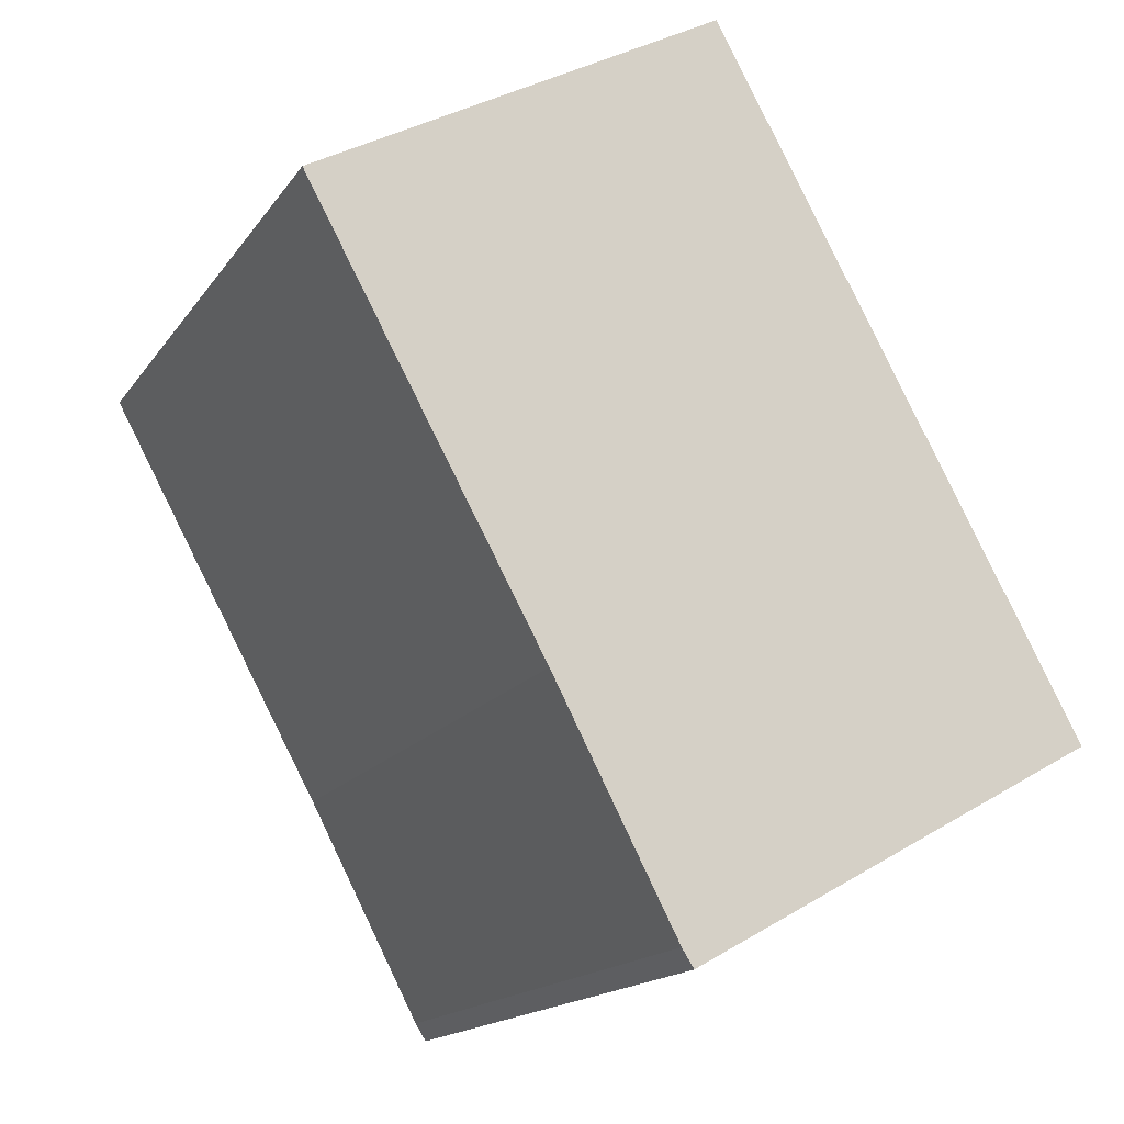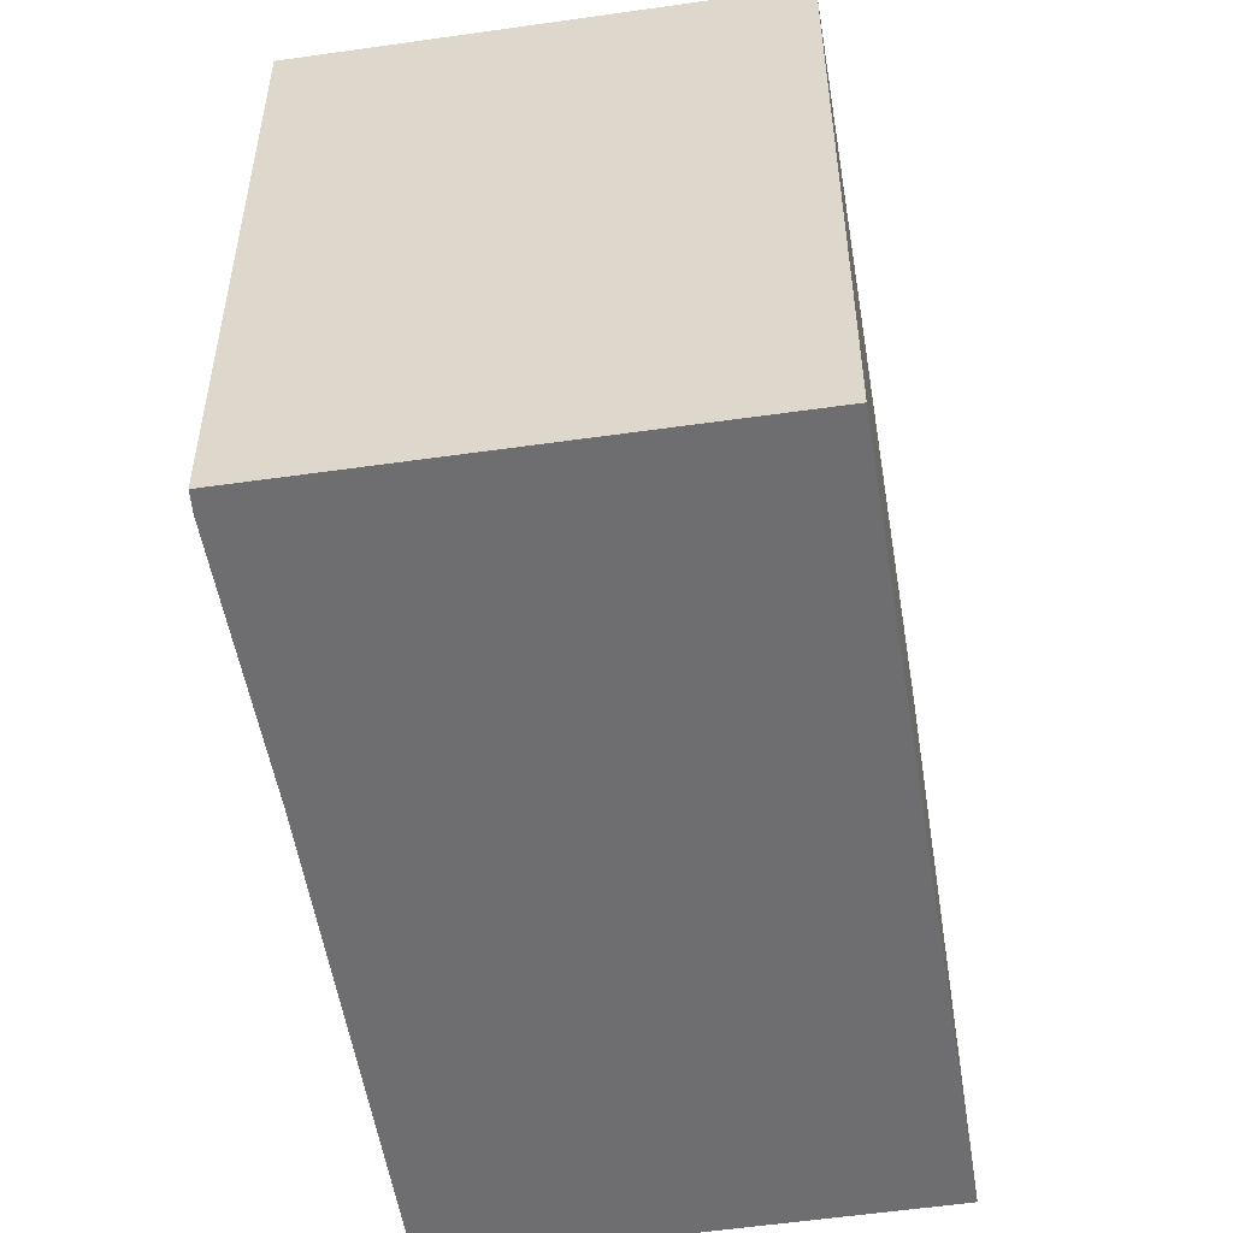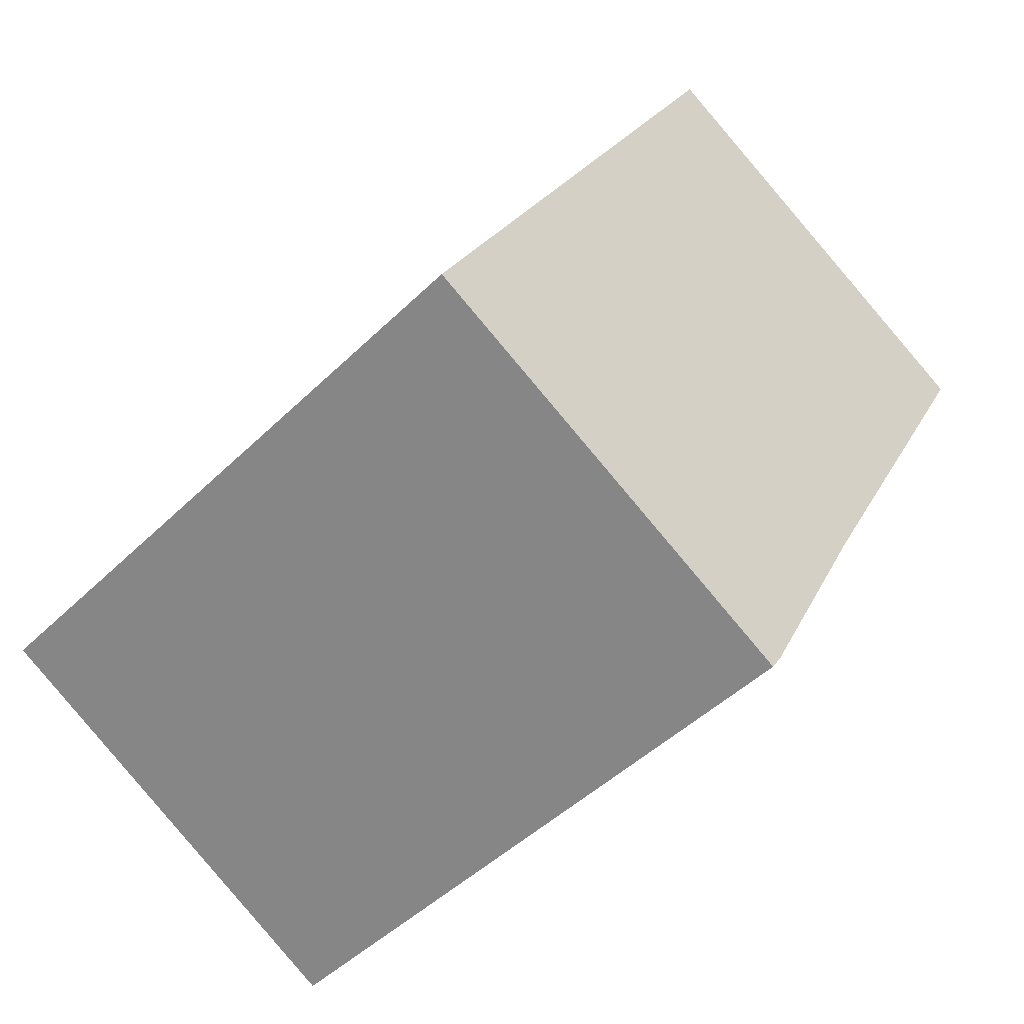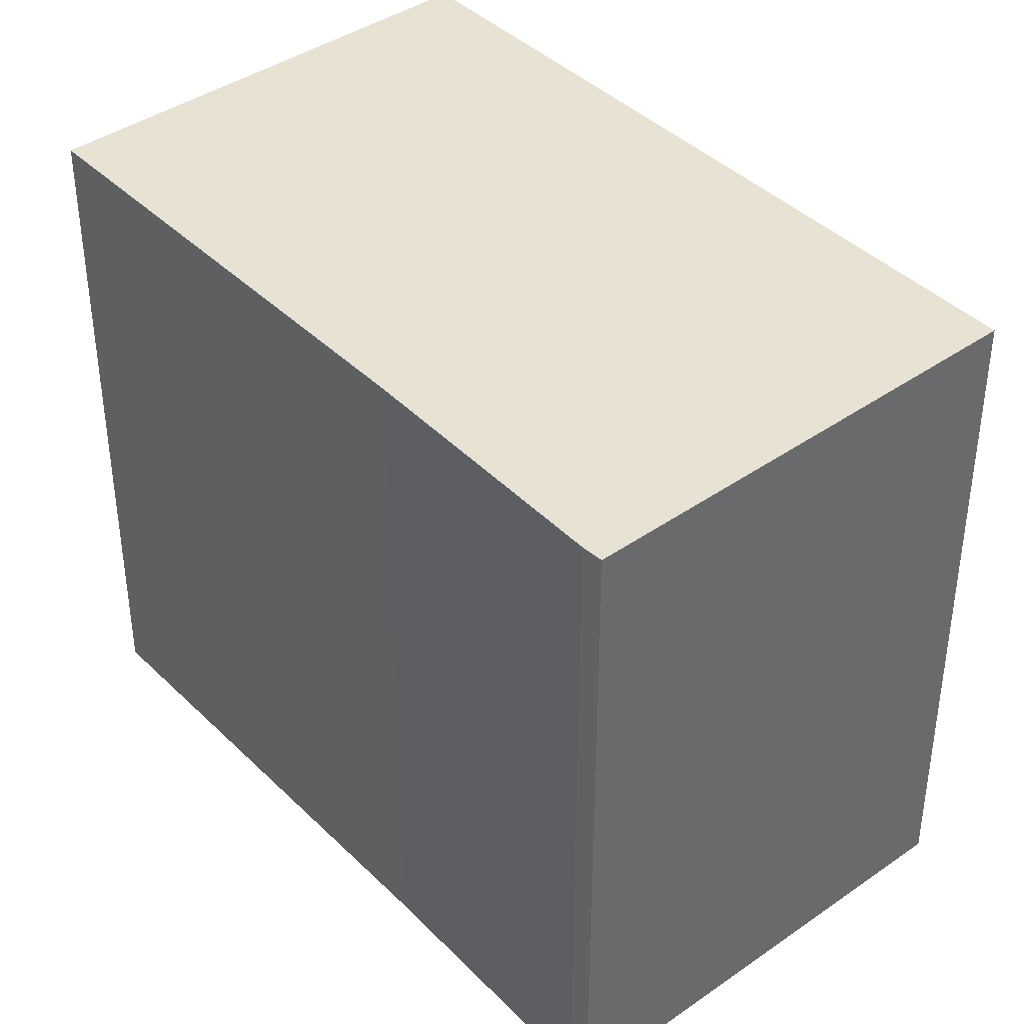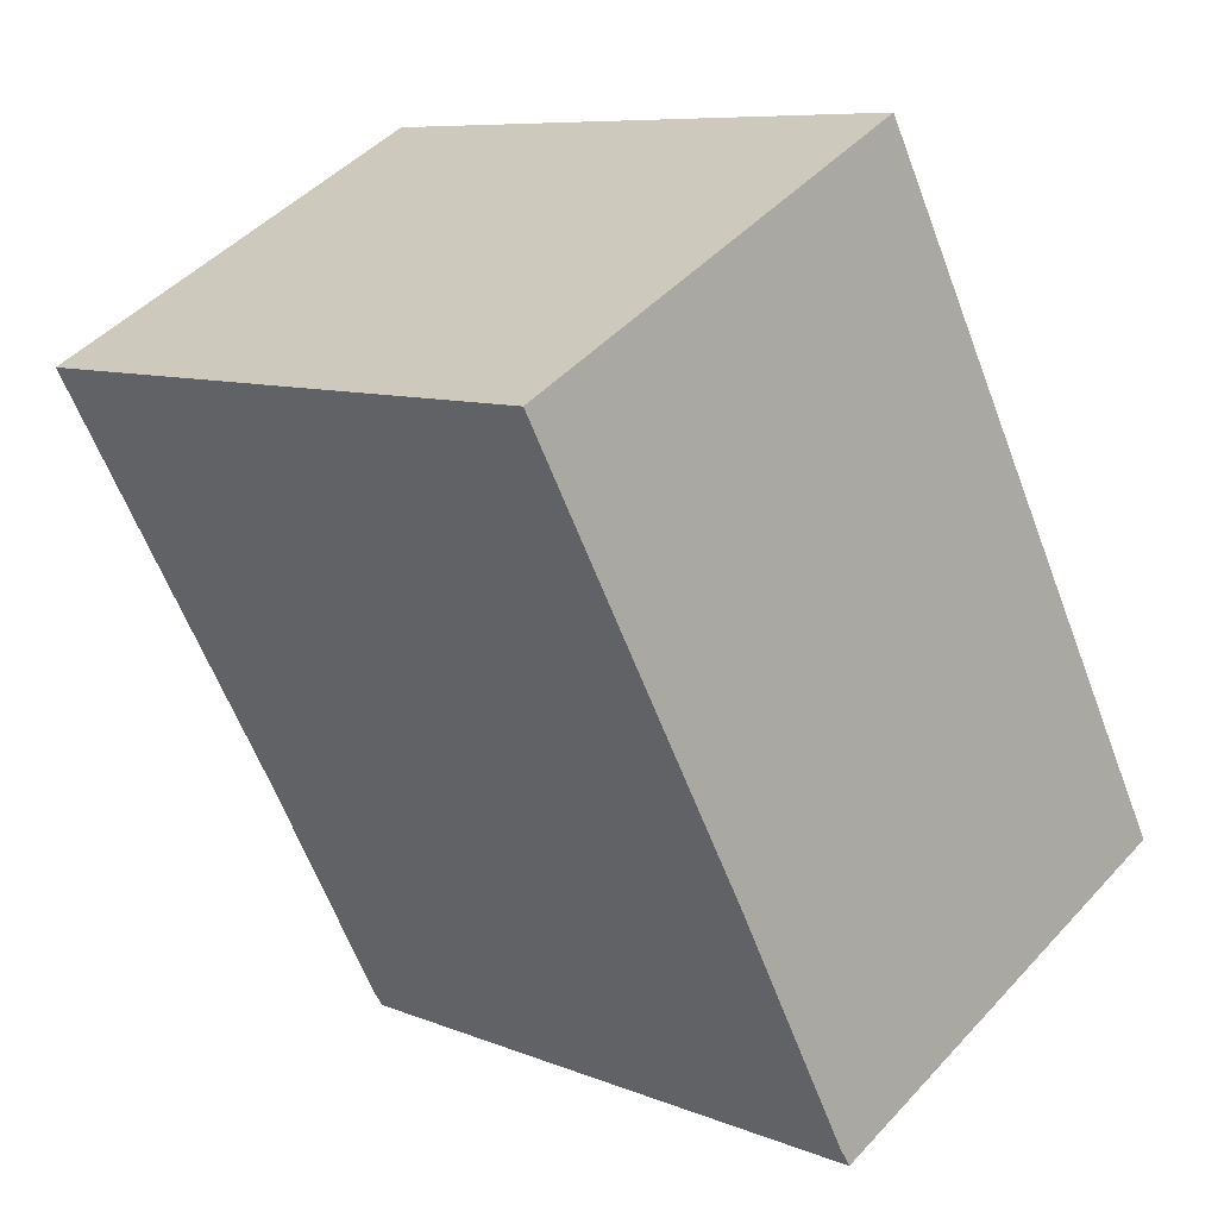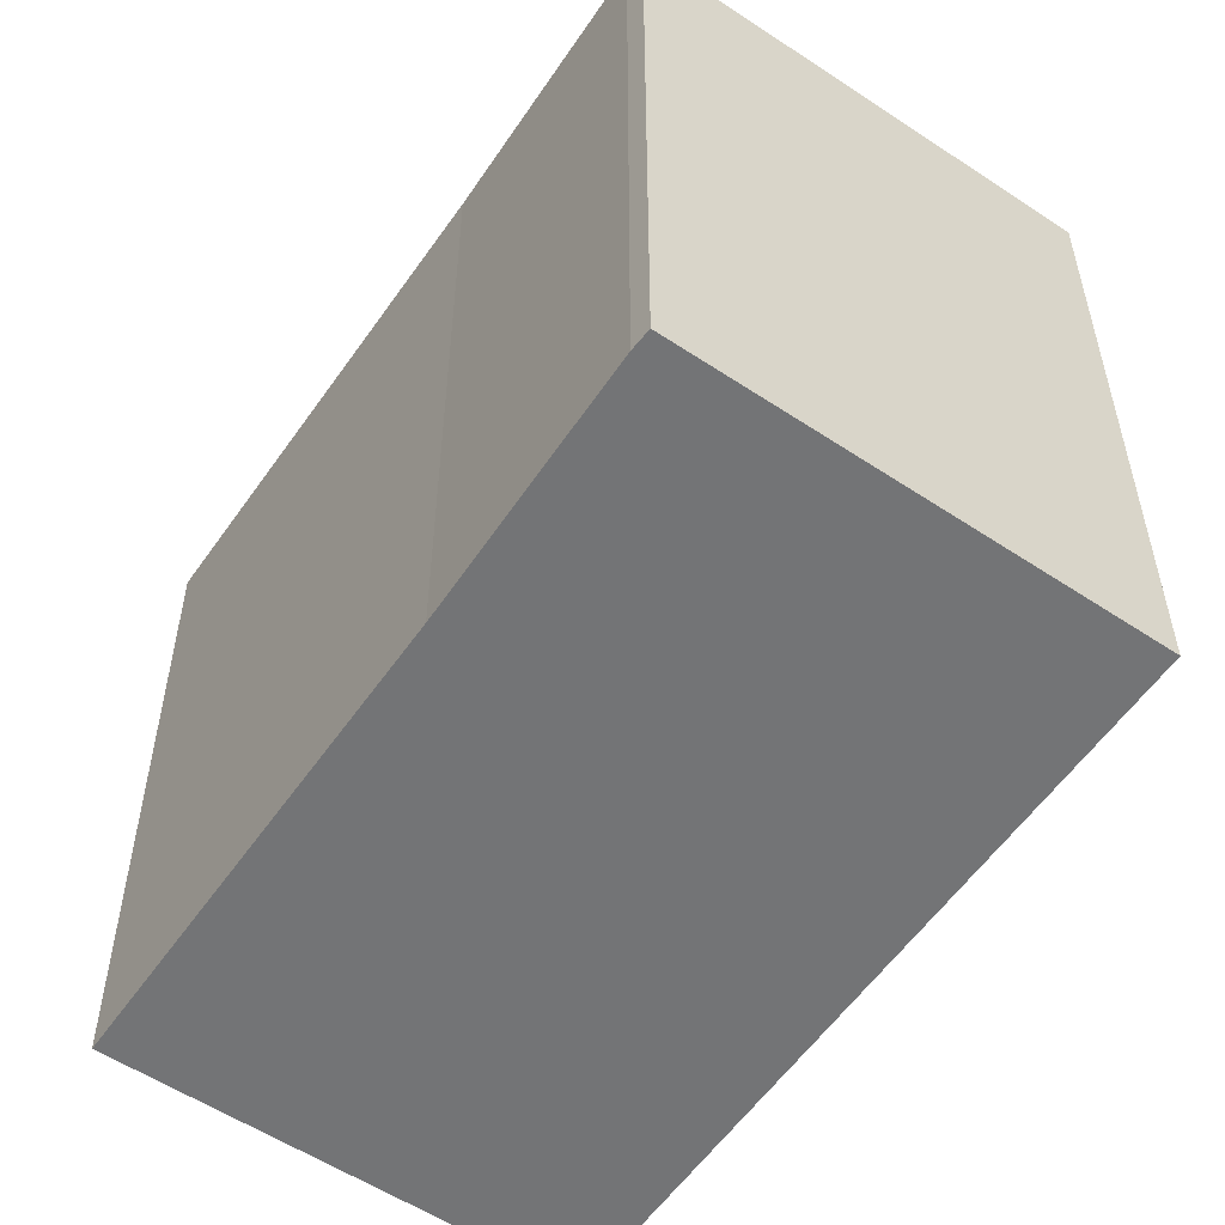
<metadata>
{"format":"obj","ext":"obj","renderer":"f3d","projection":"perspective","resolution":1024,"background":"white","views":[{"elev":-16.1,"azim":157.0,"up":"+Z"},{"elev":-54.4,"azim":-142.1,"up":"+Y"},{"elev":-46.6,"azim":-42.2,"up":"+Z"},{"elev":40.6,"azim":168.6,"up":"+Y"},{"elev":8.3,"azim":137.9,"up":"+Z"},{"elev":-56.2,"azim":174.4,"up":"+Y"}]}
</metadata>
<code>
v  8.337 10.27 0.376
v  5.686 10.27 10.44
v  11.95 10.27 6.965
v  6.444 10.27 -3.234
v  6.264 10.27 -3.517
v  0 10.27 6.29e-16
v  11.95 -4.265e-16 6.965
v  8.337 -2.302e-17 0.376
v  6.444 1.98e-16 -3.234
v  6.264 2.154e-16 -3.517
v  0 0 0
v  5.686 -6.391e-16 10.44
g defaultobject
f 1 2 3
f 2 1 4
f 2 4 5
f 2 5 6
f 7 1 3
f 1 7 8
f 8 4 1
f 4 8 9
f 9 5 4
f 5 9 10
f 10 6 5
f 6 10 11
f 11 2 6
f 2 11 12
f 12 3 2
f 3 12 7
f 9 11 10
f 11 9 8
f 11 8 7
f 11 7 12

</code>
